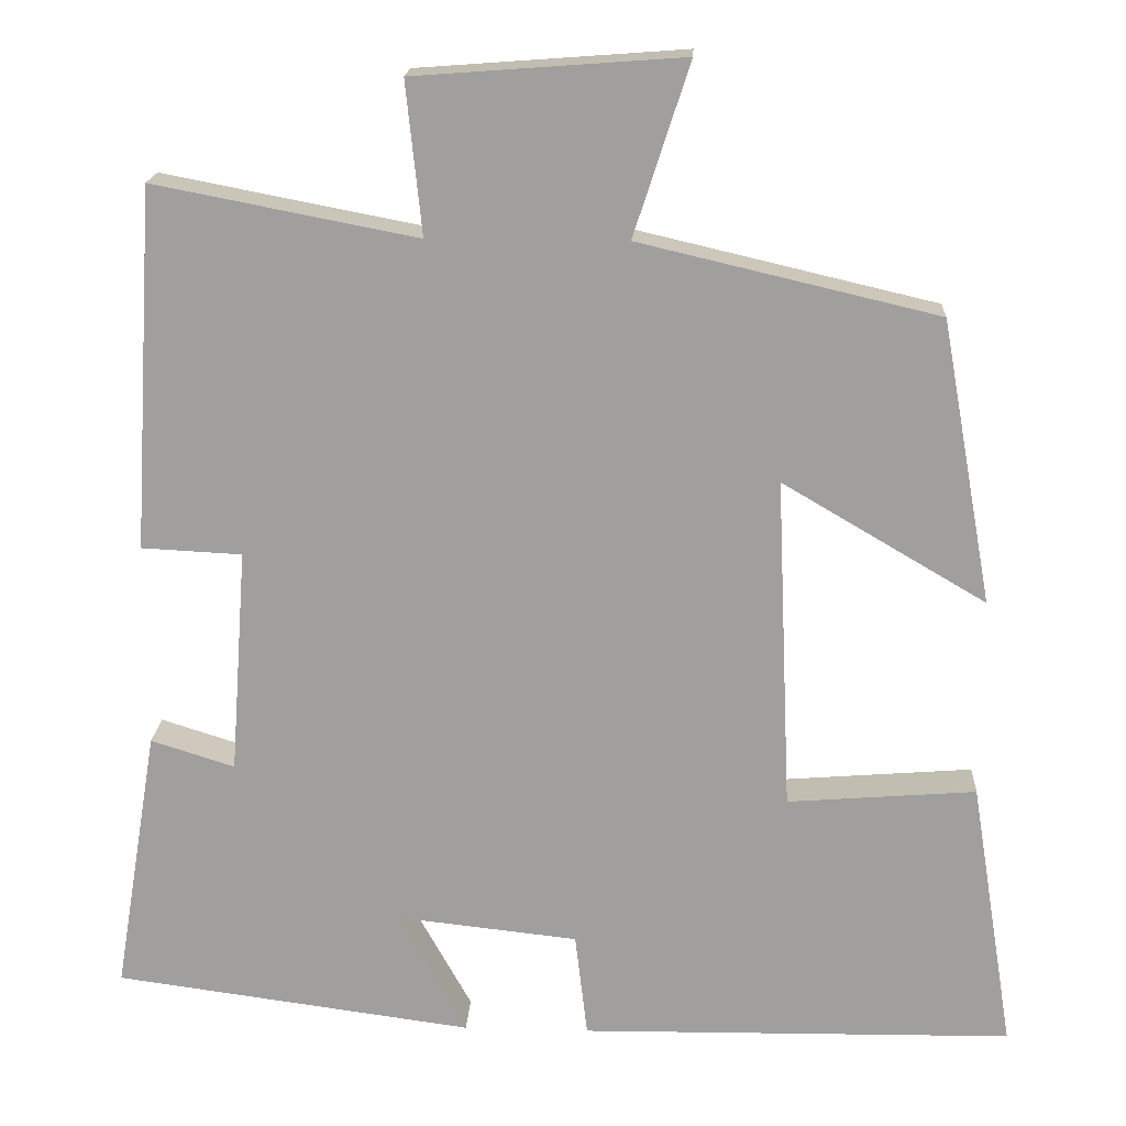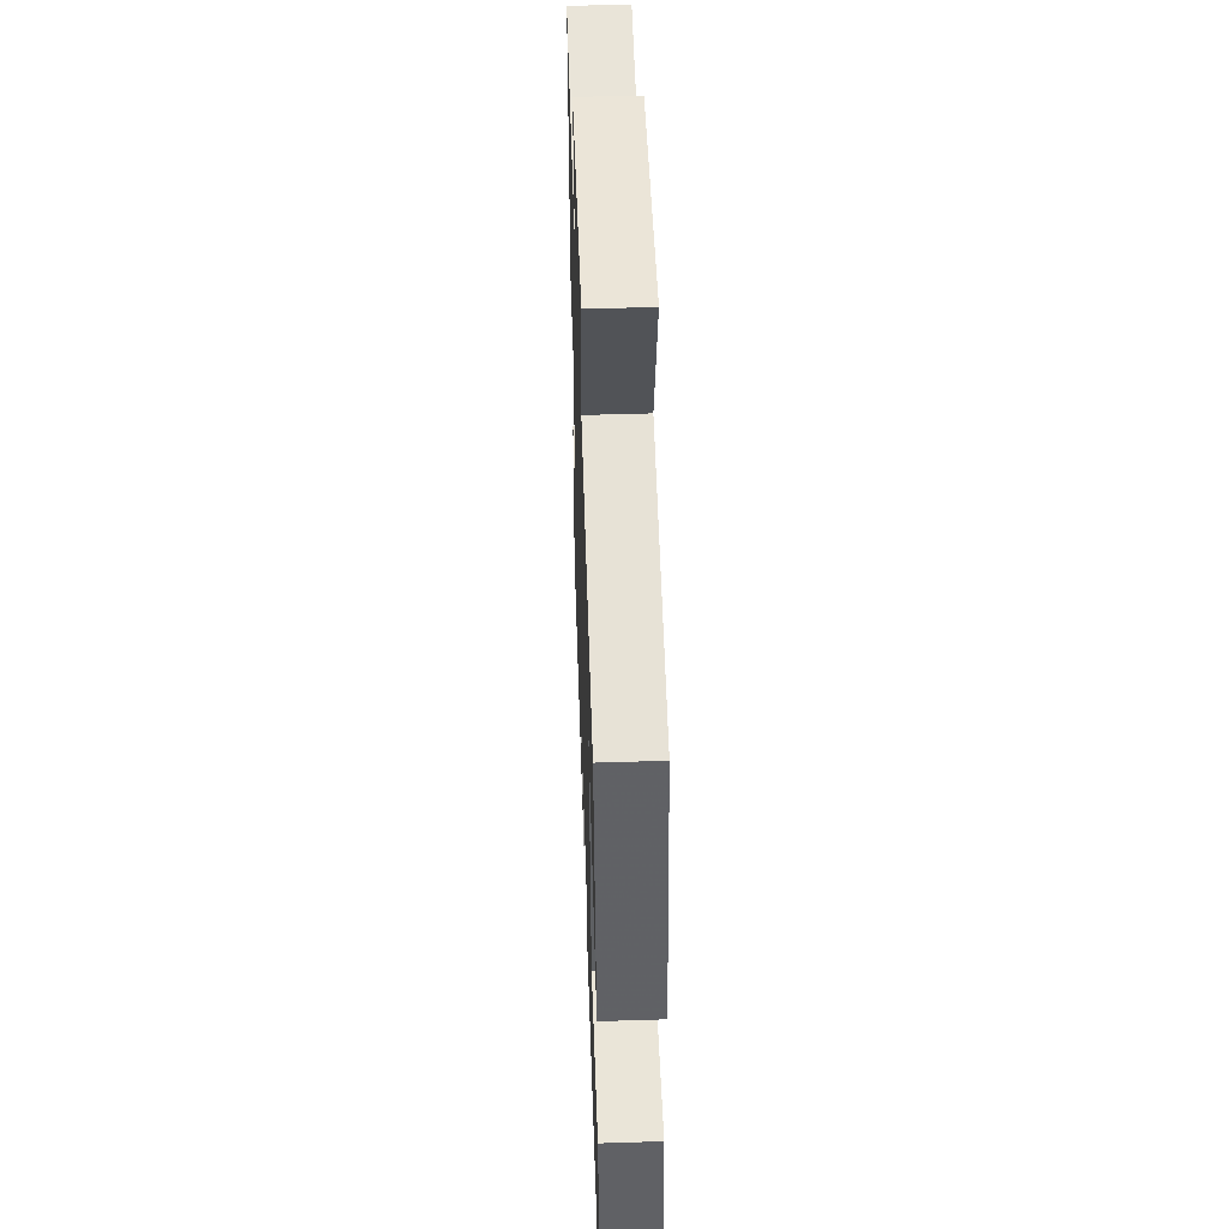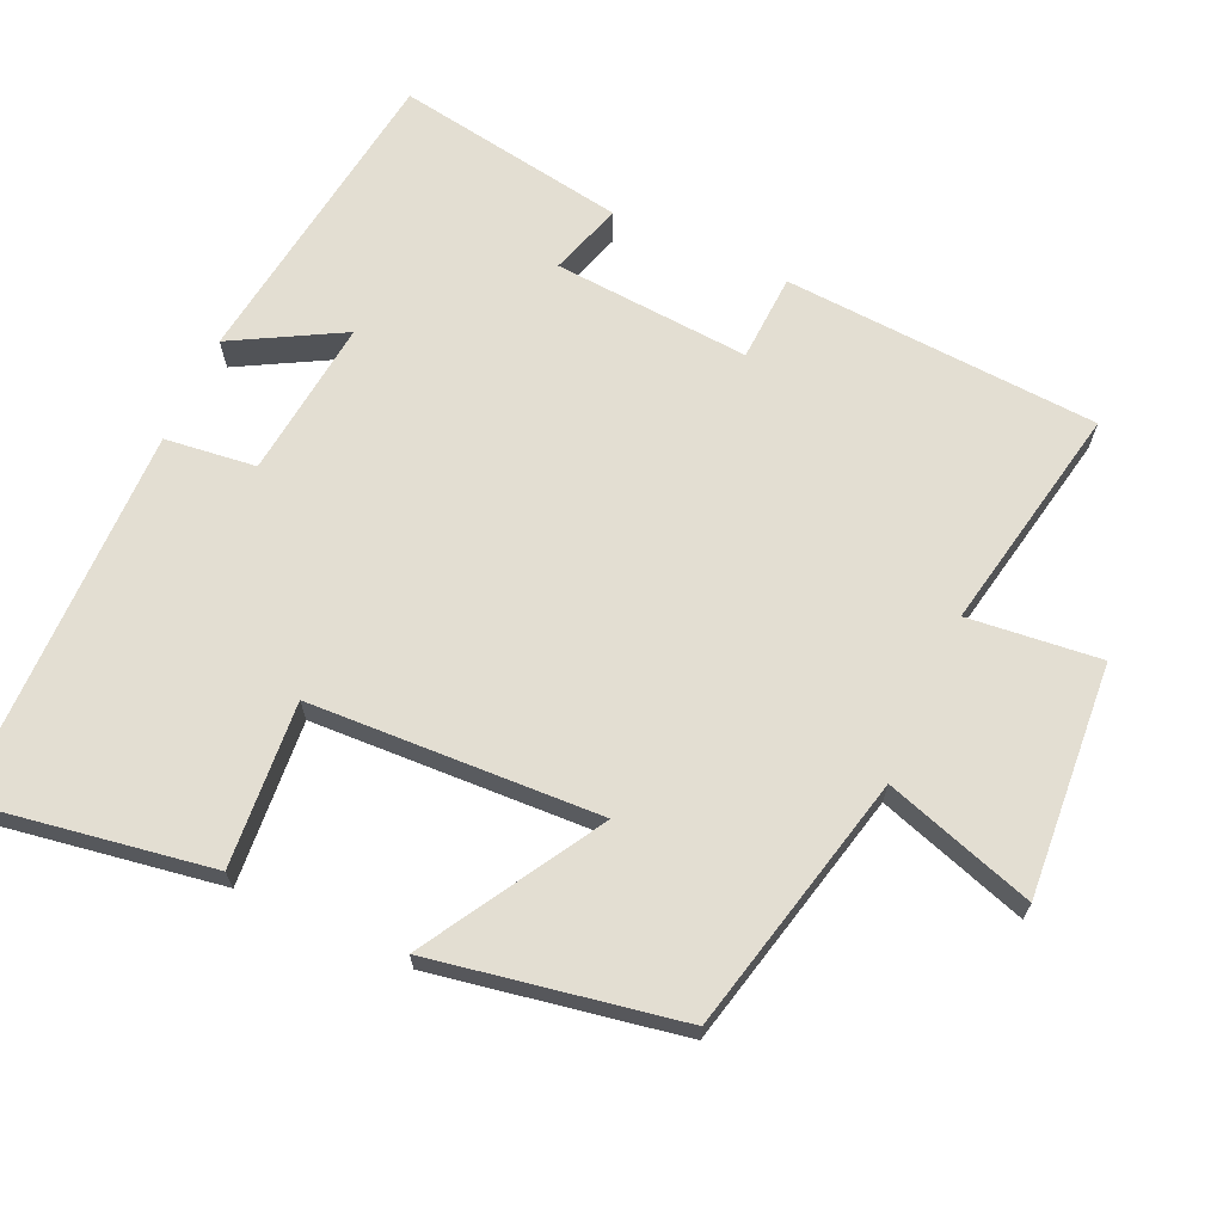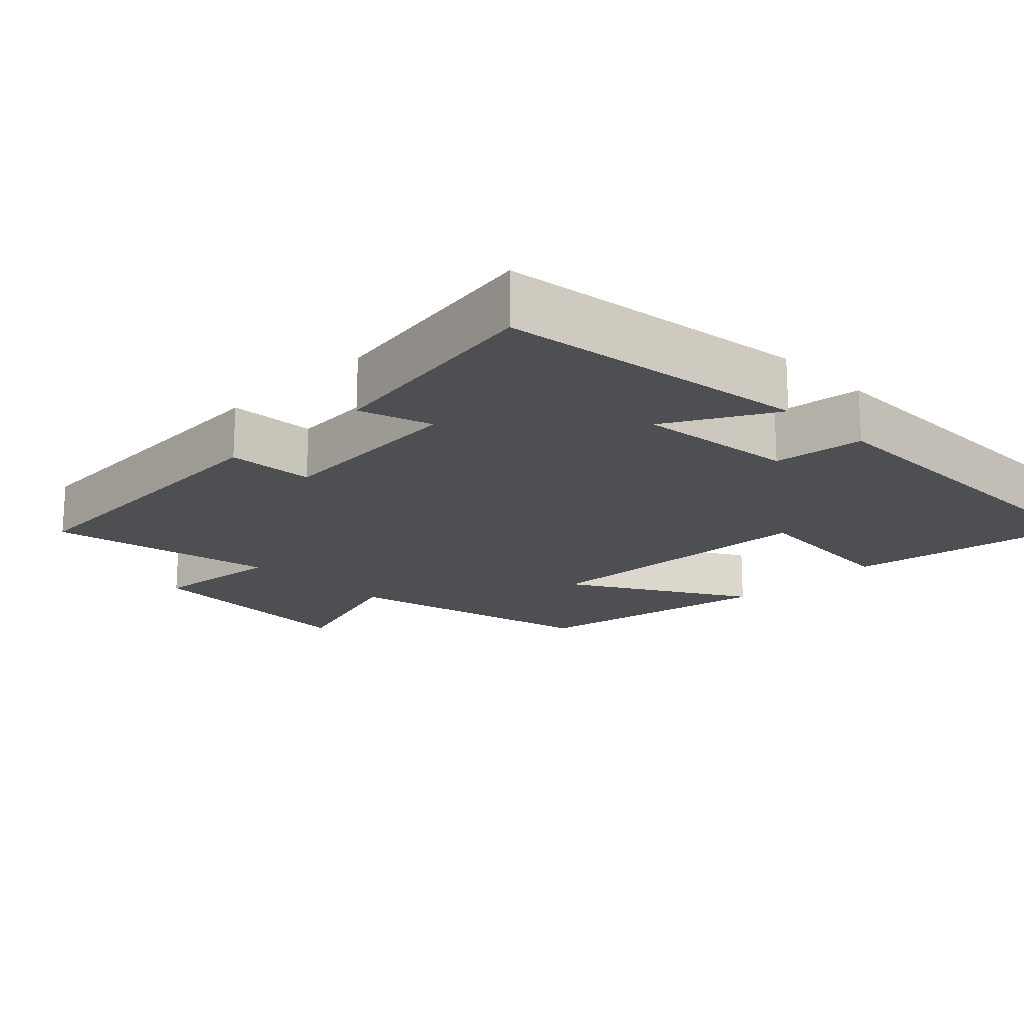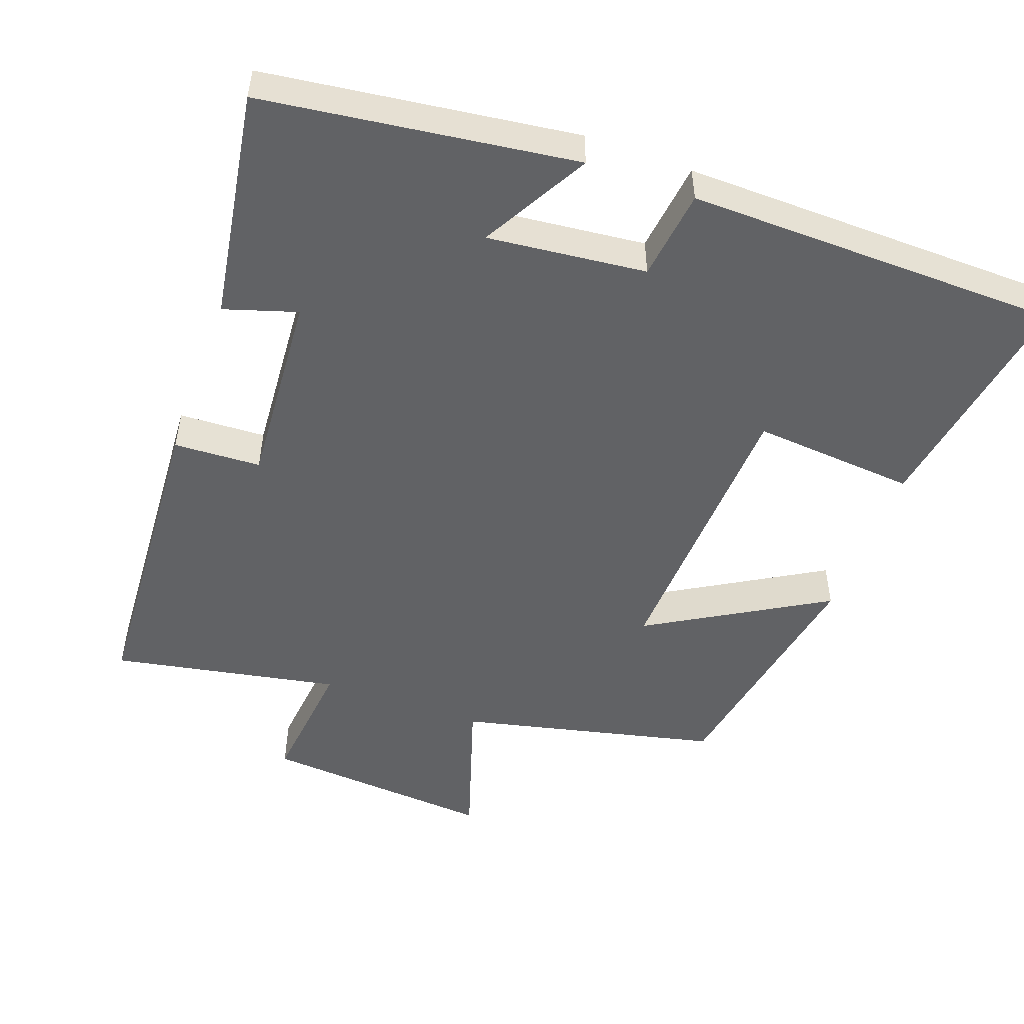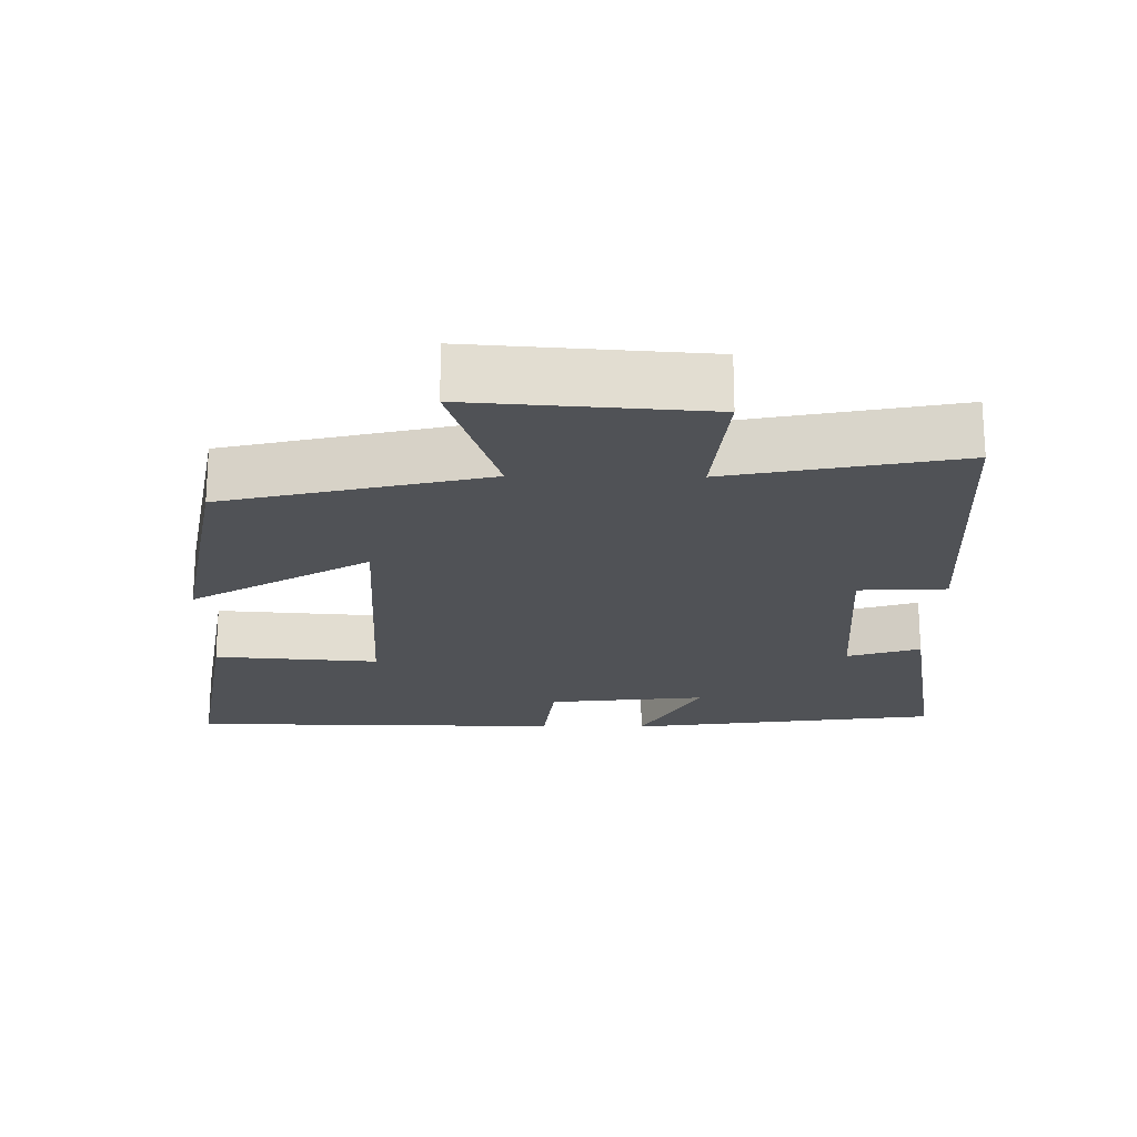
<metadata>
{"format":"obj","ext":"obj","renderer":"f3d","projection":"perspective","resolution":1024,"background":"white","views":[{"elev":18.1,"azim":-177.0,"up":"+Z"},{"elev":50.0,"azim":-92.0,"up":"+Z"},{"elev":67.4,"azim":-65.6,"up":"+Y"},{"elev":-18.1,"azim":134.8,"up":"+Y"},{"elev":-50.6,"azim":159.9,"up":"+Y"},{"elev":-20.7,"azim":-0.6,"up":"+Y"}]}
</metadata>
<code>
v 0.553 0.07 -0.442
v 0.12 0.07 -0.5
v 0.203 0.07 -0.35
v -0.017 0.07 -0.374
v -0.032 0.07 -0.5
v -0.553 0.07 -0.493
v -0.5 0.07 -0.166
v -0.273 0.07 -0.184
v -0.255 0.07 0.218
v -0.5 0.07 0.074
v -0.438 0.07 0.416
v -0.079 0.07 0.5
v -0.146 0.07 0.707
v 0.176 0.07 0.683
v 0.157 0.07 0.5
v 0.473 0.07 0.561
v 0.5 0.07 0.125
v 0.379 0.07 0.119
v 0.399 0.07 -0.153
v 0.5 0.07 -0.121
v 0.553 0 -0.442
v 0.12 0 -0.5
v 0.203 0 -0.35
v -0.017 0 -0.374
v -0.032 0 -0.5
v -0.553 0 -0.493
v -0.5 0 -0.166
v -0.273 0 -0.184
v -0.255 0 0.218
v -0.5 0 0.074
v -0.438 0 0.416
v -0.079 0 0.5
v -0.146 0 0.707
v 0.176 0 0.683
v 0.157 0 0.5
v 0.473 0 0.561
v 0.5 0 0.125
v 0.379 0 0.119
v 0.399 0 -0.153
v 0.5 0 -0.121
f 1 2 3
f 20 1 3
f 19 20 3
f 18 19 3 4
f 15 16 17 18
f 15 18 4
f 12 13 14 15
f 11 12 15
f 10 11 15
f 9 10 15
f 8 9 15 4
f 6 7 8
f 5 6 8
f 4 5 8
f 23 22 21
f 23 21 40
f 23 40 39
f 24 23 39 38
f 38 37 36 35
f 24 38 35
f 35 34 33 32
f 35 32 31
f 35 31 30
f 35 30 29
f 24 35 29 28
f 28 27 26
f 28 26 25
f 28 25 24
f 1 21 22 2
f 2 22 23 3
f 3 23 24 4
f 4 24 25 5
f 5 25 26 6
f 6 26 27 7
f 7 27 28 8
f 8 28 29 9
f 9 29 30 10
f 10 30 31 11
f 11 31 32 12
f 12 32 33 13
f 13 33 34 14
f 14 34 35 15
f 15 35 36 16
f 16 36 37 17
f 17 37 38 18
f 18 38 39 19
f 19 39 40 20
f 20 40 21 1

</code>
